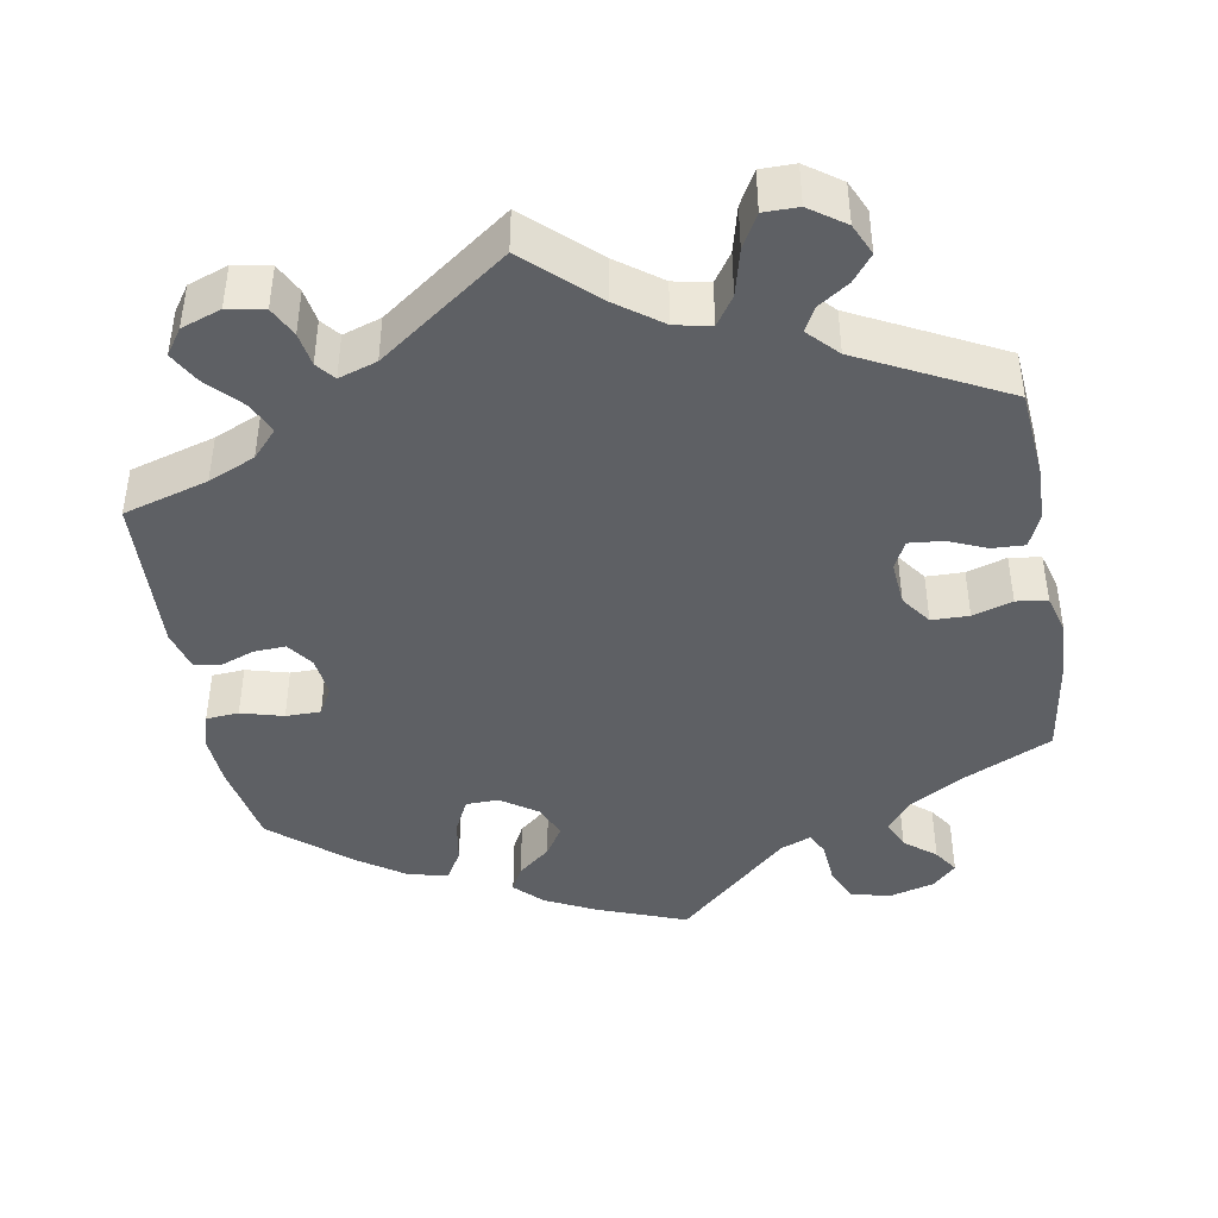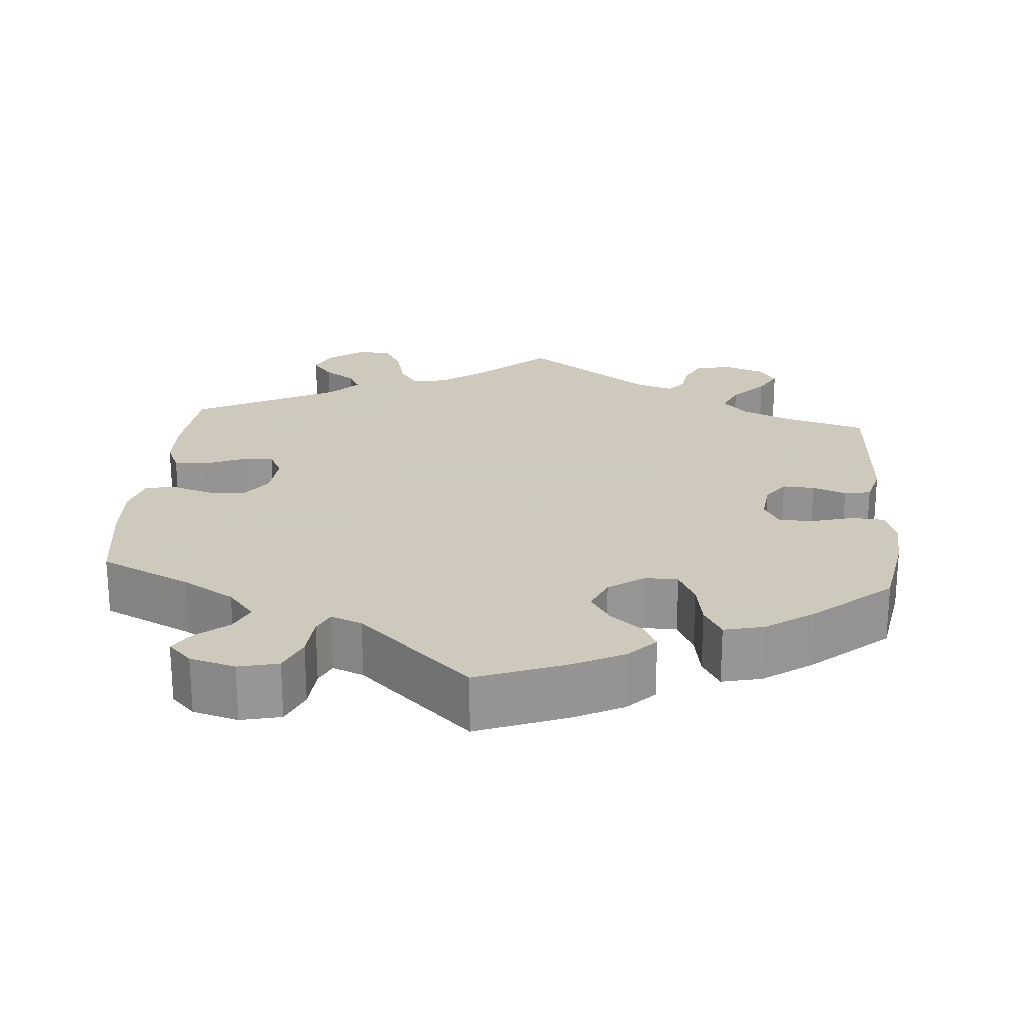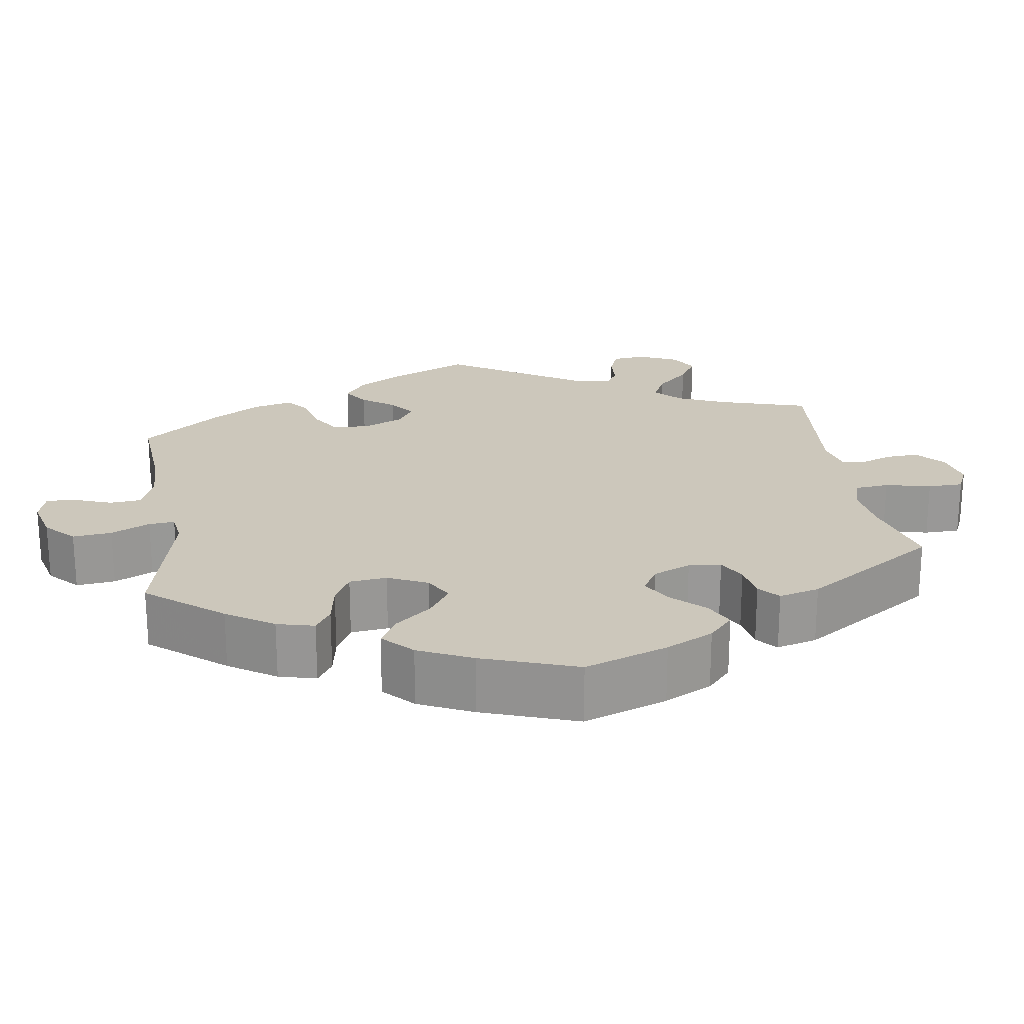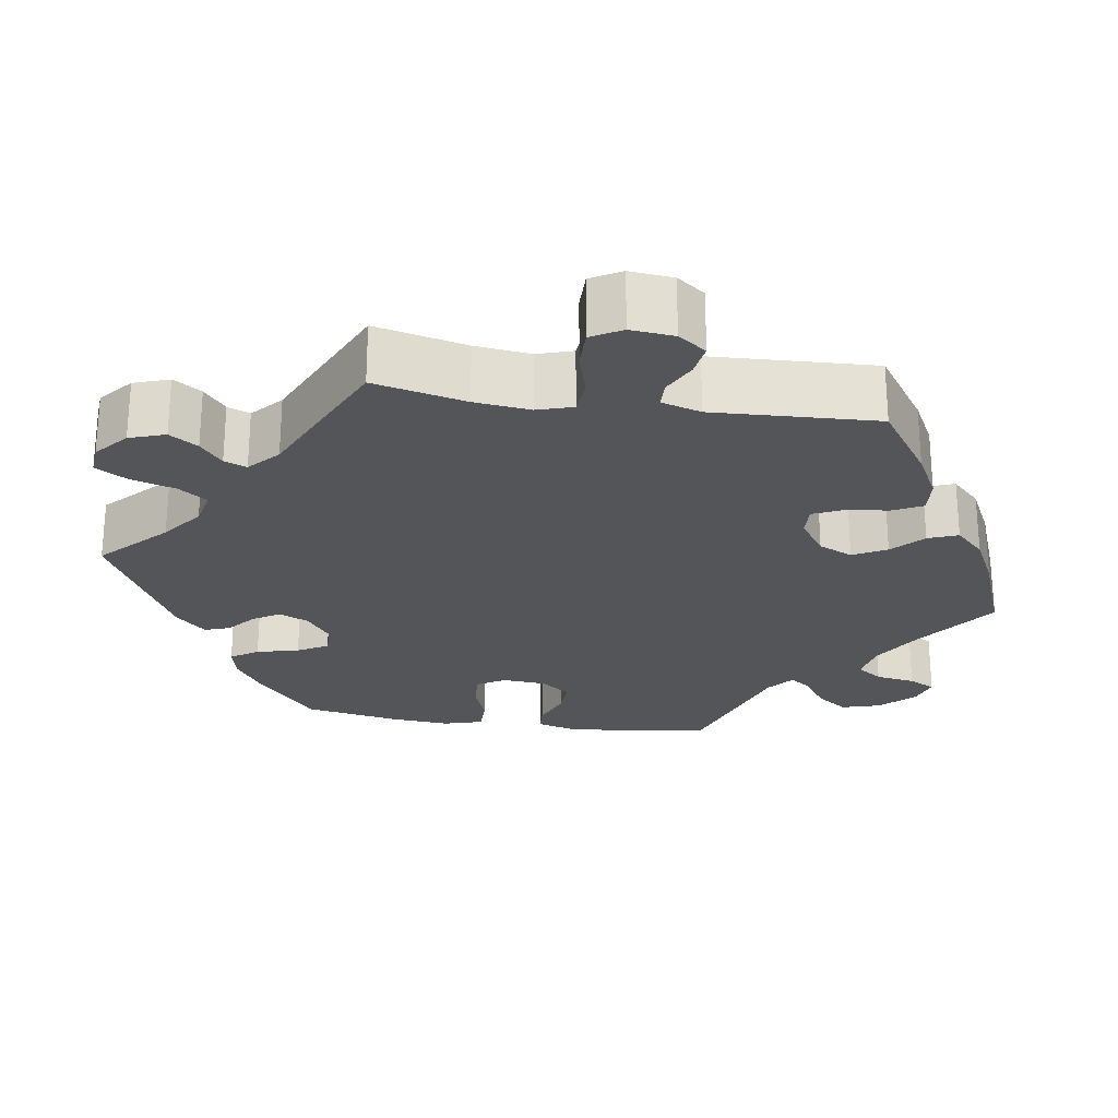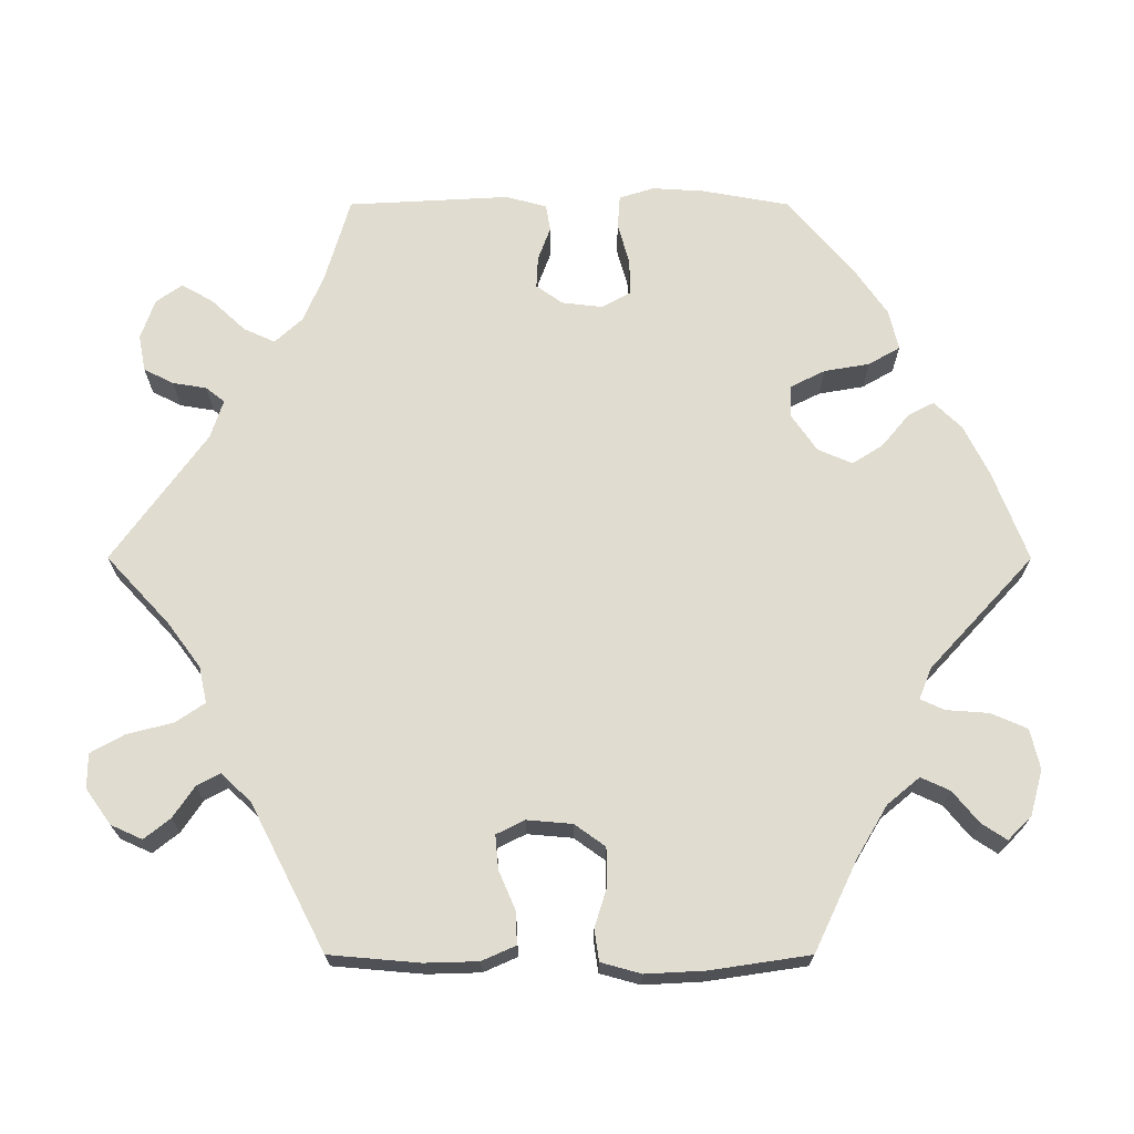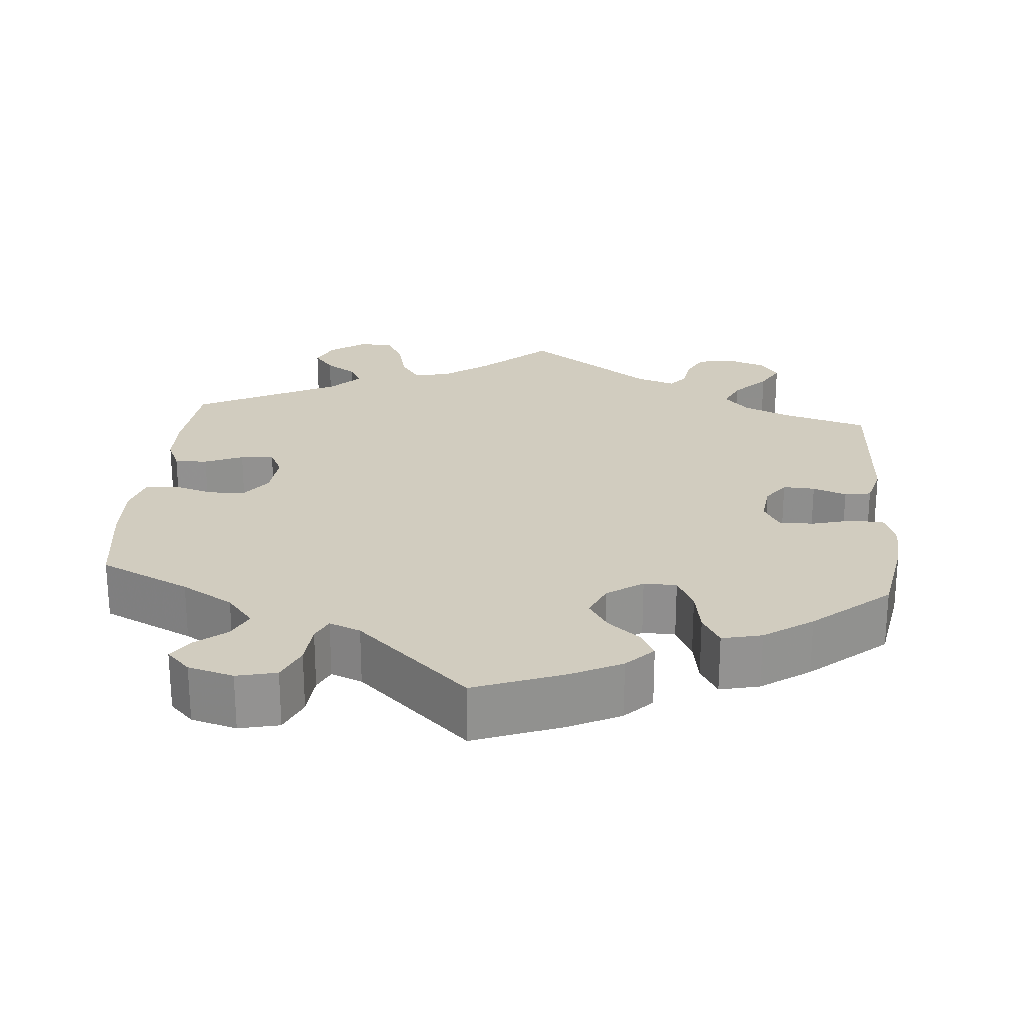
<metadata>
{"format":"obj","ext":"obj","renderer":"f3d","projection":"perspective","resolution":1024,"background":"white","views":[{"elev":-42.8,"azim":10.1,"up":"+Y"},{"elev":22.6,"azim":-175.3,"up":"+Y"},{"elev":21.6,"azim":-128.6,"up":"+Y"},{"elev":-24.3,"azim":21.1,"up":"+Y"},{"elev":69.6,"azim":90.0,"up":"+Y"},{"elev":23.9,"azim":-175.0,"up":"+Y"}]}
</metadata>
<code>
v -0.52 0.07 -0.178
v -0.524 0.07 -0.111
v -0.51 0.07 -0.067
v -0.468 0.07 -0.064
v -0.414 0.07 -0.079
v -0.369 0.07 -0.079
v -0.349 0.07 -0.043
v -0.355 0.07 0.009
v -0.379 0.07 0.043
v -0.42 0.07 0.041
v -0.463 0.07 0.025
v -0.497 0.07 0.031
v -0.511 0.07 0.083
v -0.5 0.07 0.289
v -0.391 0.07 0.321
v -0.331 0.07 0.347
v -0.299 0.07 0.382
v -0.317 0.07 0.422
v -0.358 0.07 0.466
v -0.38 0.07 0.506
v -0.357 0.07 0.539
v -0.306 0.07 0.557
v -0.259 0.07 0.548
v -0.24 0.07 0.51
v -0.233 0.07 0.467
v -0.214 0.07 0.443
v -0.165 0.07 0.459
v 0 0.07 0.578
v 0.087 0.07 0.497
v 0.144 0.07 0.455
v 0.19 0.07 0.445
v 0.215 0.07 0.482
v 0.23 0.07 0.541
v 0.254 0.07 0.584
v 0.298 0.07 0.584
v 0.343 0.07 0.552
v 0.361 0.07 0.512
v 0.335 0.07 0.479
v 0.295 0.07 0.452
v 0.279 0.07 0.422
v 0.315 0.07 0.384
v 0.5 0.07 0.289
v 0.51 0.07 0.173
v 0.508 0.07 0.105
v 0.489 0.07 0.062
v 0.447 0.07 0.064
v 0.398 0.07 0.085
v 0.355 0.07 0.089
v 0.337 0.07 0.053
v 0.342 0.07 -0.005
v 0.37 0.07 -0.044
v 0.418 0.07 -0.045
v 0.469 0.07 -0.029
v 0.509 0.07 -0.035
v 0.523 0.07 -0.086
v 0.519 0.07 -0.162
v 0.5 0.07 -0.289
v 0.384 0.07 -0.344
v 0.318 0.07 -0.383
v 0.284 0.07 -0.424
v 0.301 0.07 -0.461
v 0.341 0.07 -0.494
v 0.362 0.07 -0.526
v 0.332 0.07 -0.556
v 0.274 0.07 -0.572
v 0.223 0.07 -0.56
v 0.203 0.07 -0.514
v 0.199 0.07 -0.459
v 0.185 0.07 -0.429
v 0.145 0.07 -0.445
v 0.001 0.07 -0.578
v -0.114 0.07 -0.534
v -0.178 0.07 -0.502
v -0.212 0.07 -0.467
v -0.195 0.07 -0.434
v -0.153 0.07 -0.399
v -0.128 0.07 -0.36
v -0.147 0.07 -0.316
v -0.193 0.07 -0.284
v -0.235 0.07 -0.285
v -0.257 0.07 -0.329
v -0.267 0.07 -0.387
v -0.29 0.07 -0.427
v -0.341 0.07 -0.415
v -0.403 0.07 -0.372
v -0.5 0.07 -0.289
v -0.52 0 -0.178
v -0.524 0 -0.111
v -0.51 0 -0.067
v -0.468 0 -0.064
v -0.414 0 -0.079
v -0.369 0 -0.079
v -0.349 0 -0.043
v -0.355 0 0.009
v -0.379 0 0.043
v -0.42 0 0.041
v -0.463 0 0.025
v -0.497 0 0.031
v -0.511 0 0.083
v -0.5 0 0.289
v -0.391 0 0.321
v -0.331 0 0.347
v -0.299 0 0.382
v -0.317 0 0.422
v -0.358 0 0.466
v -0.38 0 0.506
v -0.357 0 0.539
v -0.306 0 0.557
v -0.259 0 0.548
v -0.24 0 0.51
v -0.233 0 0.467
v -0.214 0 0.443
v -0.165 0 0.459
v 0 0 0.578
v 0.087 0 0.497
v 0.144 0 0.455
v 0.19 0 0.445
v 0.215 0 0.482
v 0.23 0 0.541
v 0.254 0 0.584
v 0.298 0 0.584
v 0.343 0 0.552
v 0.361 0 0.512
v 0.335 0 0.479
v 0.295 0 0.452
v 0.279 0 0.422
v 0.315 0 0.384
v 0.5 0 0.289
v 0.51 0 0.173
v 0.508 0 0.105
v 0.489 0 0.062
v 0.447 0 0.064
v 0.398 0 0.085
v 0.355 0 0.089
v 0.337 0 0.053
v 0.342 0 -0.005
v 0.37 0 -0.044
v 0.418 0 -0.045
v 0.469 0 -0.029
v 0.509 0 -0.035
v 0.523 0 -0.086
v 0.519 0 -0.162
v 0.5 0 -0.289
v 0.384 0 -0.344
v 0.318 0 -0.383
v 0.284 0 -0.424
v 0.301 0 -0.461
v 0.341 0 -0.494
v 0.362 0 -0.526
v 0.332 0 -0.556
v 0.274 0 -0.572
v 0.223 0 -0.56
v 0.203 0 -0.514
v 0.199 0 -0.459
v 0.185 0 -0.429
v 0.145 0 -0.445
v 0.001 0 -0.578
v -0.114 0 -0.534
v -0.178 0 -0.502
v -0.212 0 -0.467
v -0.195 0 -0.434
v -0.153 0 -0.399
v -0.128 0 -0.36
v -0.147 0 -0.316
v -0.193 0 -0.284
v -0.235 0 -0.285
v -0.257 0 -0.329
v -0.267 0 -0.387
v -0.29 0 -0.427
v -0.341 0 -0.415
v -0.403 0 -0.372
v -0.5 0 -0.289
f 81 82 83 84
f 80 81 84 85
f 73 74 75 76
f 73 76 77
f 70 71 72 73
f 69 70 73 77
f 65 66 67 68
f 65 68 69
f 64 65 69
f 61 62 63 64
f 60 61 64 69
f 59 60 69 77
f 55 56 57 58
f 52 53 54 55
f 51 52 55 58
f 50 51 58 59
f 44 45 46 47
f 44 47 48
f 41 42 43 44
f 40 41 44 48
f 36 37 38 39
f 36 39 40
f 35 36 40
f 32 33 34 35
f 31 32 35 40
f 30 31 40 48
f 27 28 29
f 26 27 29 30
f 22 23 24 25
f 22 25 26
f 21 22 26
f 18 19 20 21
f 17 18 21 26
f 16 17 26 30
f 12 13 14 15
f 10 11 12 15
f 9 10 15 16
f 8 9 16 30
f 2 3 4 5
f 2 5 6
f 1 2 6
f 80 85 86 1
f 50 59 77 78
f 49 50 78 79
f 7 8 30 48
f 6 7 48 49
f 49 79 80
f 1 6 49 80
f 170 169 168 167
f 171 170 167 166
f 162 161 160 159
f 163 162 159
f 159 158 157 156
f 163 159 156 155
f 154 153 152 151
f 155 154 151
f 155 151 150
f 150 149 148 147
f 155 150 147 146
f 163 155 146 145
f 144 143 142 141
f 141 140 139 138
f 144 141 138 137
f 145 144 137 136
f 133 132 131 130
f 134 133 130
f 130 129 128 127
f 134 130 127 126
f 125 124 123 122
f 126 125 122
f 126 122 121
f 121 120 119 118
f 126 121 118 117
f 134 126 117 116
f 115 114 113
f 116 115 113 112
f 111 110 109 108
f 112 111 108
f 112 108 107
f 107 106 105 104
f 112 107 104 103
f 116 112 103 102
f 101 100 99 98
f 101 98 97 96
f 102 101 96 95
f 116 102 95 94
f 91 90 89 88
f 92 91 88
f 92 88 87
f 87 172 171 166
f 164 163 145 136
f 165 164 136 135
f 134 116 94 93
f 135 134 93 92
f 166 165 135
f 166 135 92 87
f 1 87 88 2
f 2 88 89 3
f 3 89 90 4
f 4 90 91 5
f 5 91 92 6
f 6 92 93 7
f 7 93 94 8
f 8 94 95 9
f 9 95 96 10
f 10 96 97 11
f 11 97 98 12
f 12 98 99 13
f 13 99 100 14
f 14 100 101 15
f 15 101 102 16
f 16 102 103 17
f 17 103 104 18
f 18 104 105 19
f 19 105 106 20
f 20 106 107 21
f 21 107 108 22
f 22 108 109 23
f 23 109 110 24
f 24 110 111 25
f 25 111 112 26
f 26 112 113 27
f 27 113 114 28
f 28 114 115 29
f 29 115 116 30
f 30 116 117 31
f 31 117 118 32
f 32 118 119 33
f 33 119 120 34
f 34 120 121 35
f 35 121 122 36
f 36 122 123 37
f 37 123 124 38
f 38 124 125 39
f 39 125 126 40
f 40 126 127 41
f 41 127 128 42
f 42 128 129 43
f 43 129 130 44
f 44 130 131 45
f 45 131 132 46
f 46 132 133 47
f 47 133 134 48
f 48 134 135 49
f 49 135 136 50
f 50 136 137 51
f 51 137 138 52
f 52 138 139 53
f 53 139 140 54
f 54 140 141 55
f 55 141 142 56
f 56 142 143 57
f 57 143 144 58
f 58 144 145 59
f 59 145 146 60
f 60 146 147 61
f 61 147 148 62
f 62 148 149 63
f 63 149 150 64
f 64 150 151 65
f 65 151 152 66
f 66 152 153 67
f 67 153 154 68
f 68 154 155 69
f 69 155 156 70
f 70 156 157 71
f 71 157 158 72
f 72 158 159 73
f 73 159 160 74
f 74 160 161 75
f 75 161 162 76
f 76 162 163 77
f 77 163 164 78
f 78 164 165 79
f 79 165 166 80
f 80 166 167 81
f 81 167 168 82
f 82 168 169 83
f 83 169 170 84
f 84 170 171 85
f 85 171 172 86
f 86 172 87 1

</code>
